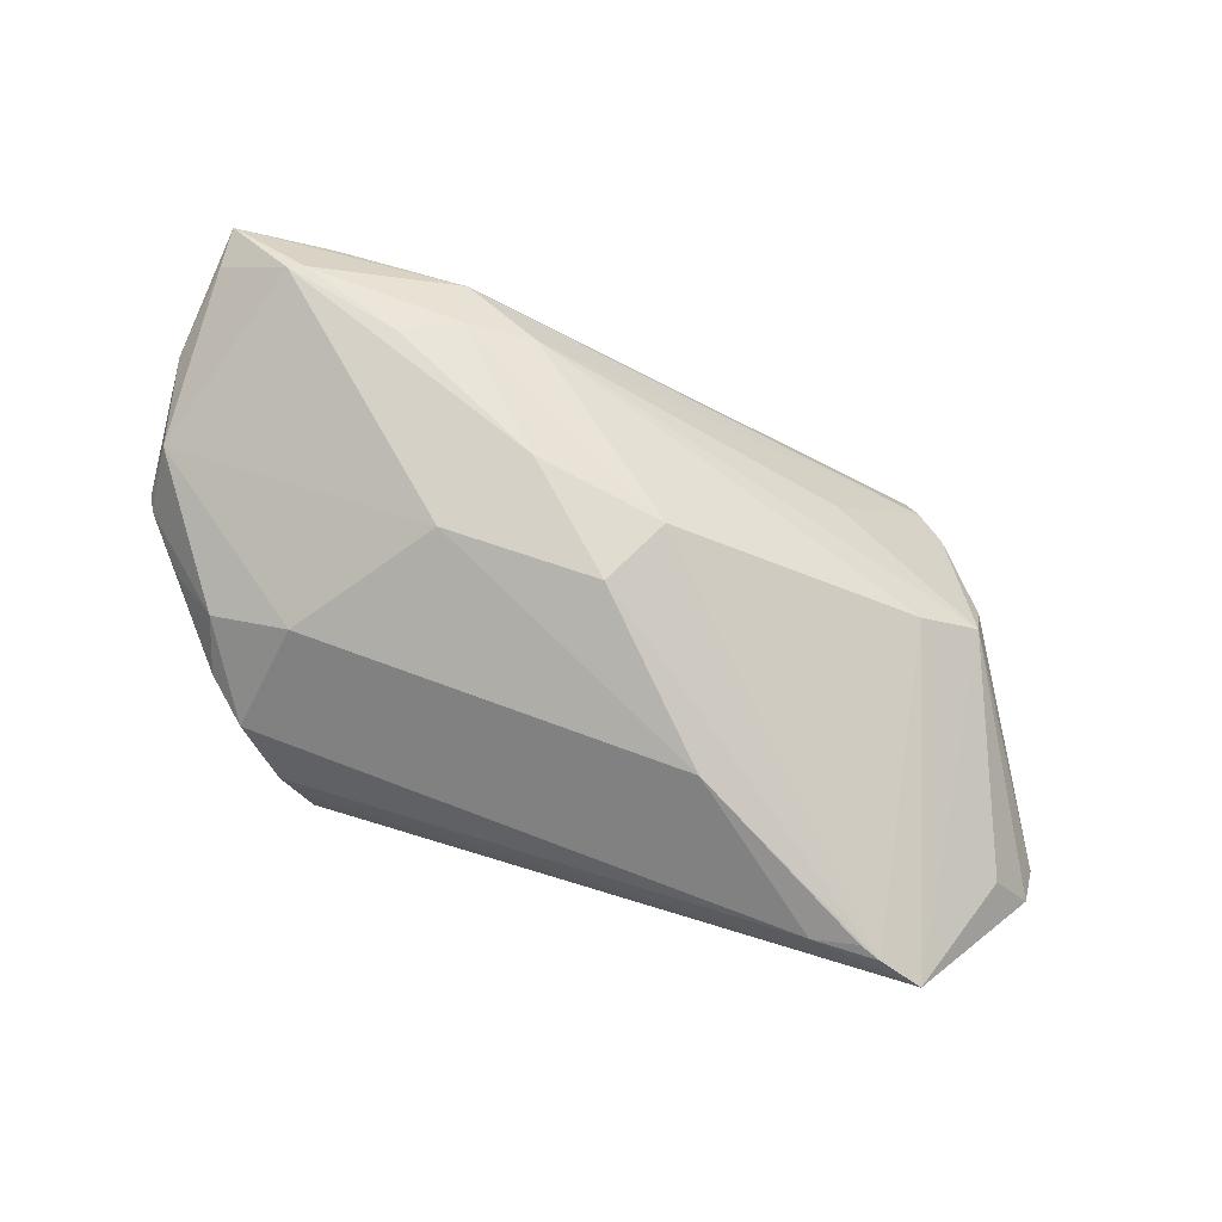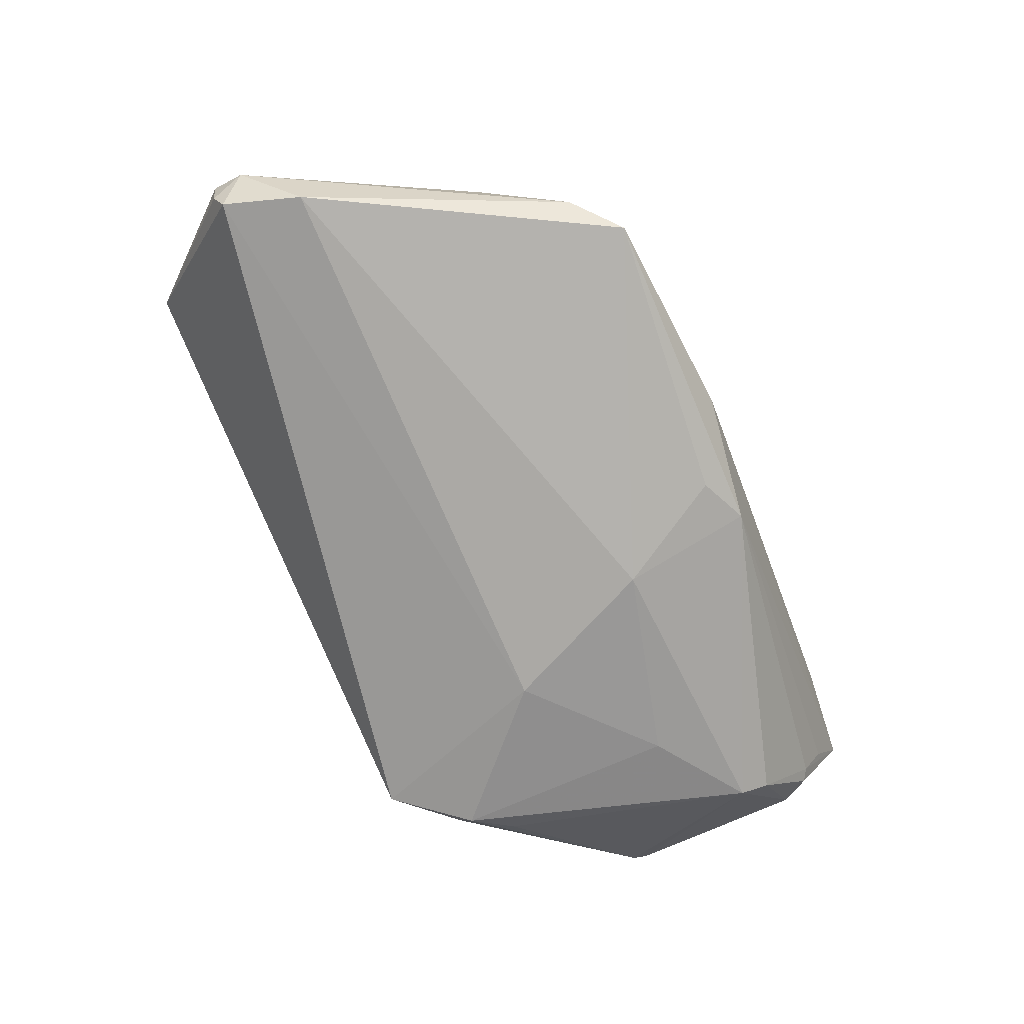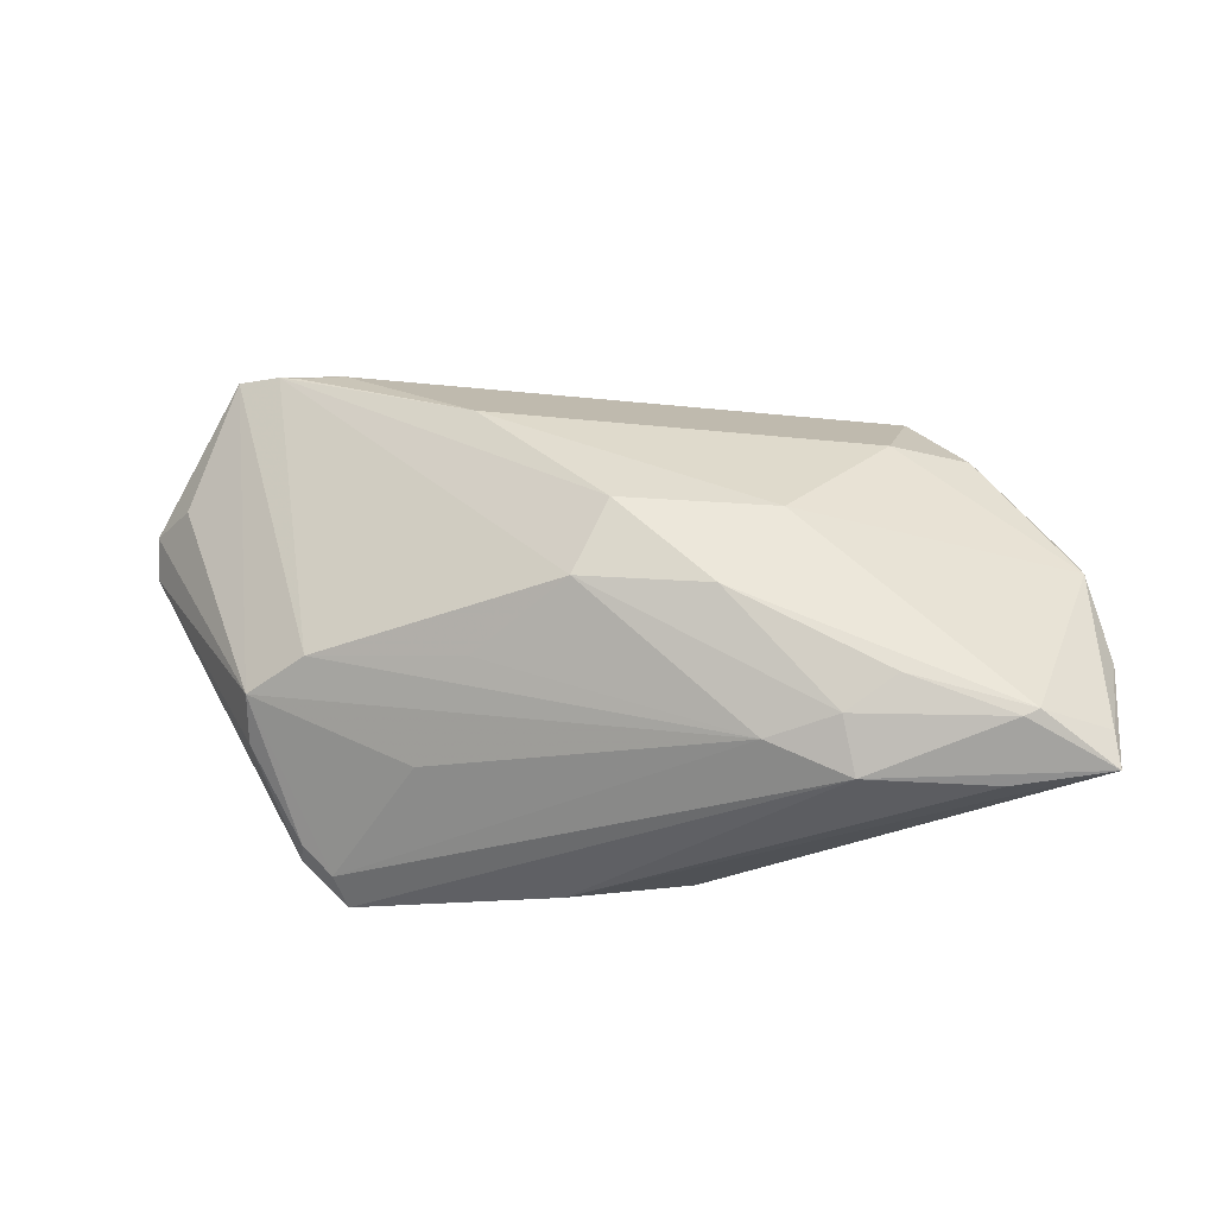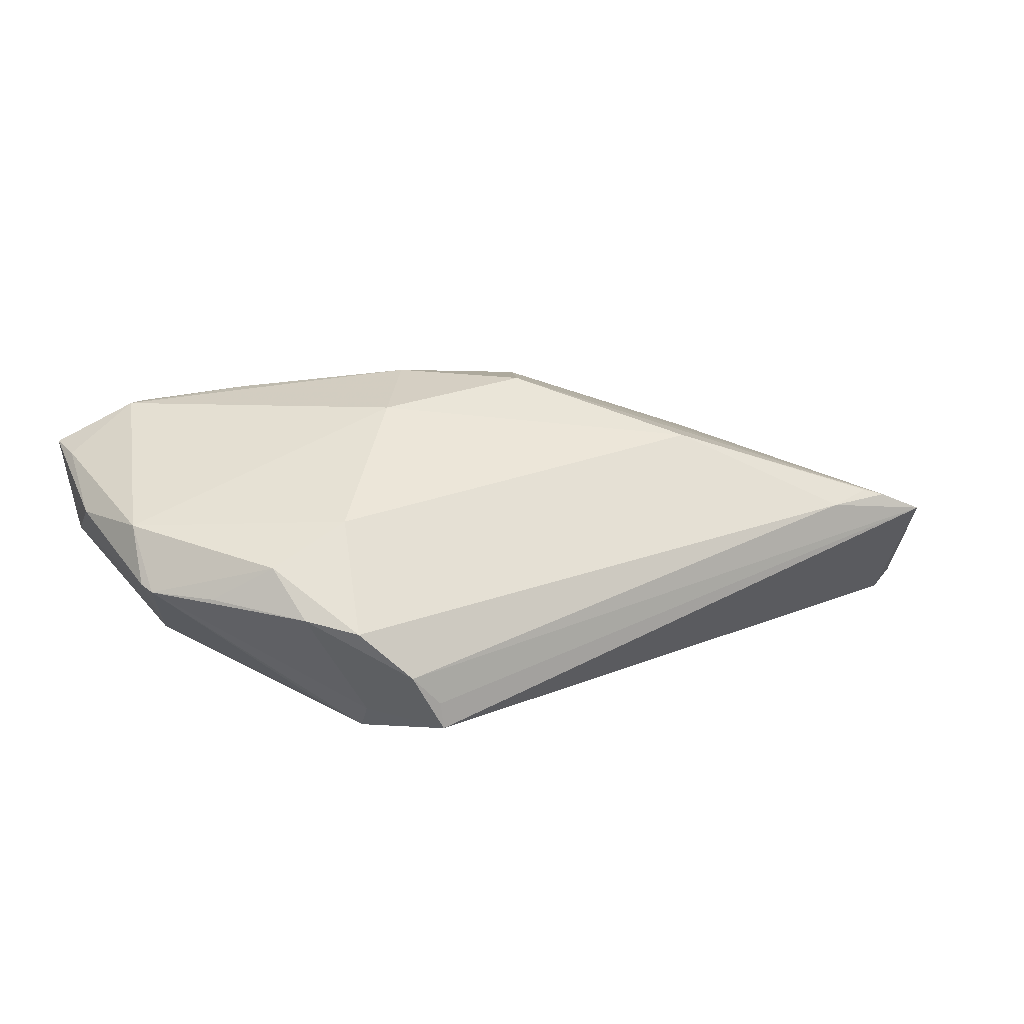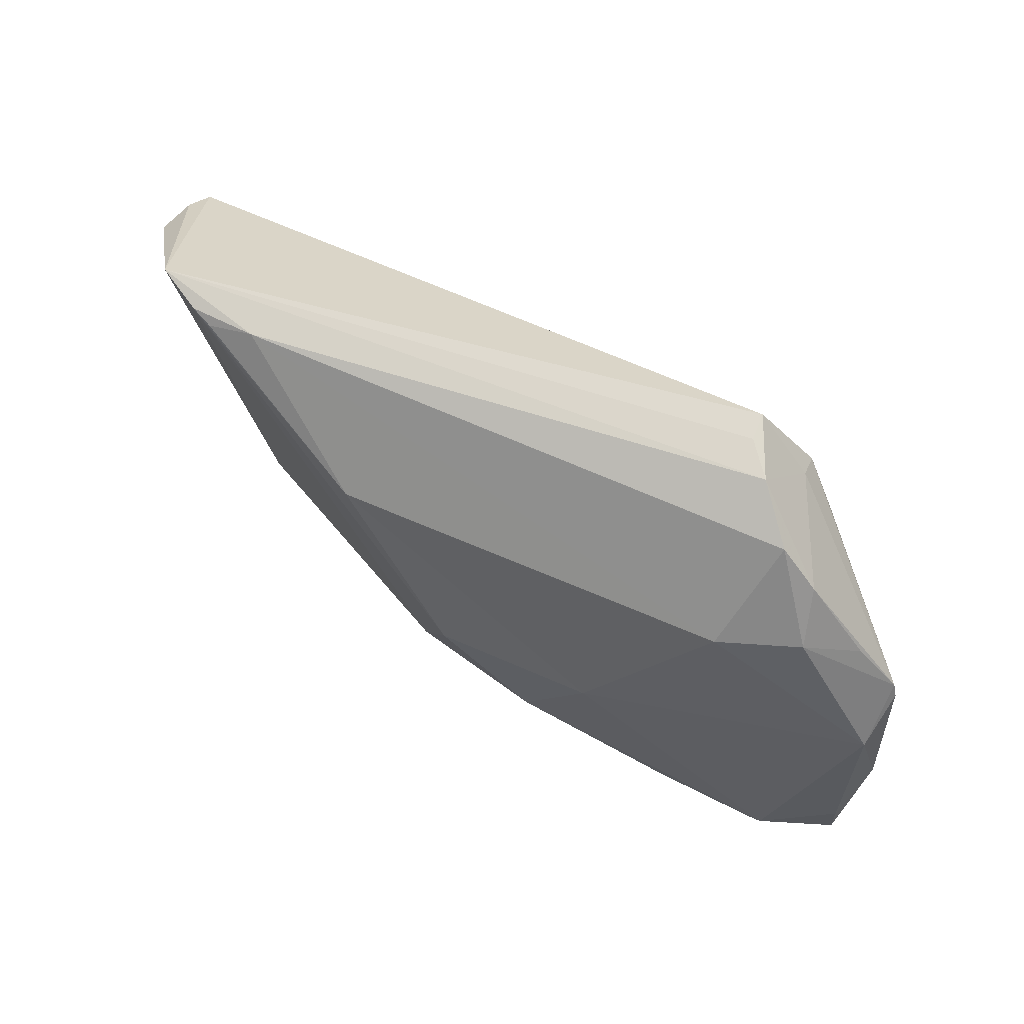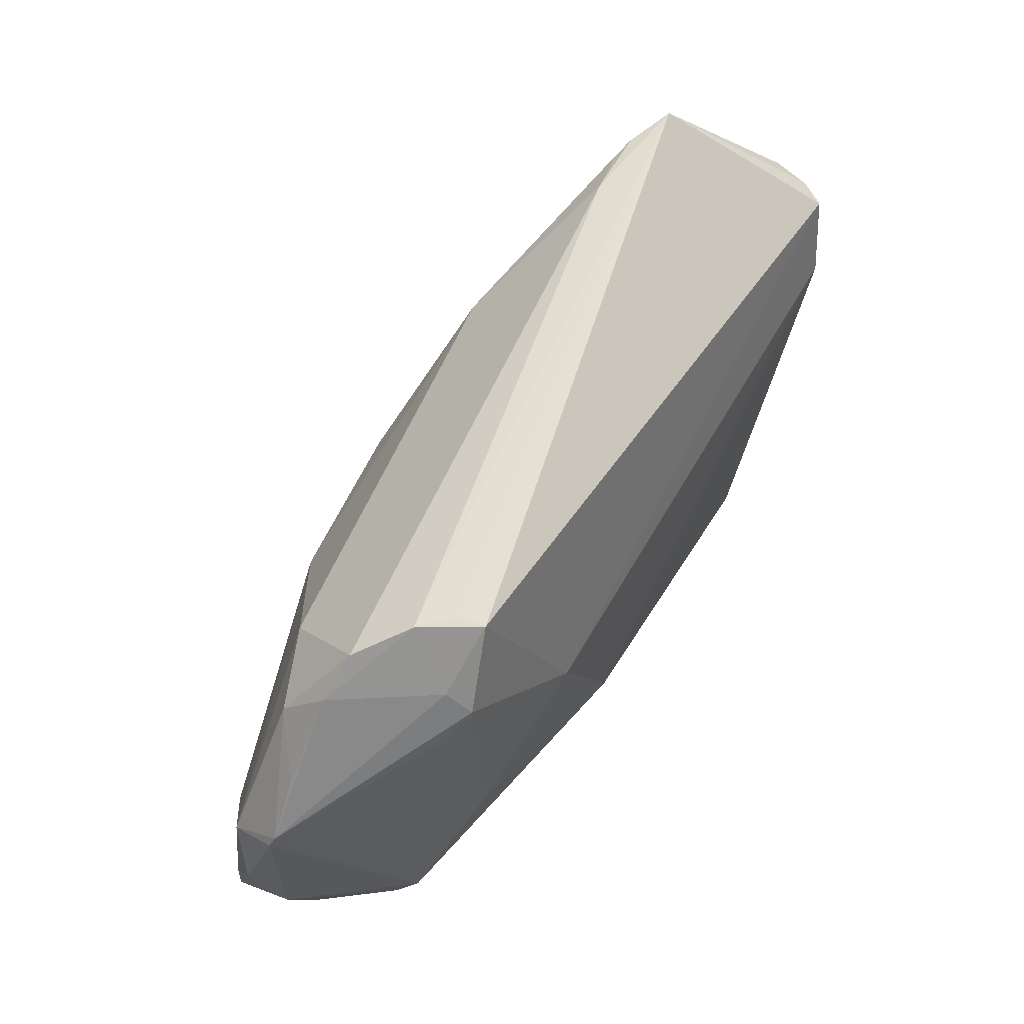
<metadata>
{"format":"obj","ext":"obj","renderer":"f3d","projection":"perspective","resolution":1024,"background":"white","views":[{"elev":76.3,"azim":-162.1,"up":"+Z"},{"elev":-79.8,"azim":-65.0,"up":"+Z"},{"elev":57.3,"azim":0.9,"up":"+Z"},{"elev":22.9,"azim":150.1,"up":"+Z"},{"elev":65.0,"azim":26.1,"up":"+Y"},{"elev":63.8,"azim":118.5,"up":"+Y"}]}
</metadata>
<code>
v 0.01619 -0.02389 0.01254
v 0.04273 -0.02297 0.01646
v -0.05487 0.01561 -0.01005
v -0.05359 0.01569 -0.01446
v 0.05488 -0.01134 0.007473
v 0.0116 -0.009147 0.01949
v 0.04748 0.0117 0.003057
v -0.01531 0.01732 0.01389
v -0.01483 -0.01205 0.00892
v -0.03081 -0.02662 -0.01569
v -0.04907 0.005322 -0.0196
v 0.03033 -0.01857 0.01761
v 0.04127 0.01572 0.007301
v -0.05235 0.01456 -0.0173
v 0.05341 0.003922 0.003235
v 0.05403 -0.01732 0.002943
v 0.03373 -0.00528 -0.01455
v 0.02654 0.03 -0.01116
v 0.01889 0.001241 0.01873
v 0.0502 -0.02165 0.0005581
v 0.000198 0.00162 0.0196
v 0.05304 -0.02168 0.01152
v 0.03001 0.02907 -0.004123
v 0.0398 0.02114 0.002382
v -0.004394 -0.03 -0.01317
v -0.0334 -0.009081 0.003566
v 0.03166 0.01524 0.01101
v -0.0371 0.02808 0.005648
v -0.0396 0.02892 0.004801
v 0.03336 0.02335 -0.00979
v 0.04153 -0.02786 0.01041
v -0.02918 -0.0286 -0.0196
v 0.01102 -0.0116 -0.0196
v 0.02435 -0.0224 0.0156
v 0.05158 -0.0207 0.0002861
v 0.05064 -0.02417 0.005311
v -0.04487 0.03 0.002168
v 0.03508 0.02555 0.00133
v -0.04033 -0.01115 -0.001488
v 0.004392 -0.02479 -0.01702
v -0.0504 0.01548 -0.004182
v 0.05244 -0.000547 0.009058
v -0.03171 0.02905 0.004967
v 0.05276 0.005554 0.002731
v 0.03317 0.02134 -0.01298
v 0.0188 0.007009 -0.01772
v 0.02676 0.0297 -0.00794
v 0.05325 -0.02649 0.01162
v -0.02091 -0.02013 -0.001457
v 0.04662 -0.01587 -0.008953
v 0.04448 -0.02214 0.01667
v 0.04539 -0.01257 -0.01132
v 0.02586 -0.02792 0.01162
v -0.0403 -0.01446 -0.006941
v -0.03471 -0.02392 -0.01703
v -0.003896 -0.006978 0.01723
v 0.03703 0.01698 -0.01056
v -0.05488 0.01157 -0.01306
v 0.01032 -0.02732 -0.0151
v -0.03429 -0.02368 -0.014
f 16 52 15
f 59 32 40
f 23 37 43
f 8 27 43
f 39 37 41
f 26 37 39
f 58 11 55
f 11 32 55
f 23 43 38
f 38 43 27
f 25 59 48
f 32 59 25
f 44 42 15
f 15 52 44
f 52 57 44
f 29 43 37
f 37 26 29
f 29 26 56
f 58 39 3
f 39 41 3
f 3 41 37
f 56 6 21
f 8 29 21
f 21 29 56
f 60 55 32
f 1 26 39
f 39 49 1
f 54 39 58
f 58 55 54
f 54 60 39
f 55 60 54
f 48 16 5
f 5 22 48
f 5 16 15
f 5 42 22
f 15 42 5
f 13 38 27
f 27 42 13
f 13 44 7
f 42 44 13
f 48 59 36
f 36 20 48
f 59 20 36
f 50 59 52
f 50 20 59
f 52 16 50
f 37 18 14
f 14 11 58
f 30 18 23
f 11 14 46
f 46 14 18
f 47 37 23
f 23 18 47
f 47 18 37
f 8 43 28
f 28 29 8
f 43 29 28
f 19 21 6
f 19 42 27
f 19 27 8
f 8 21 19
f 56 26 9
f 9 1 56
f 26 1 9
f 34 6 56
f 56 1 34
f 10 60 32
f 10 1 49
f 10 49 39
f 39 60 10
f 31 25 48
f 24 13 7
f 38 13 24
f 7 44 24
f 44 30 24
f 23 38 24
f 24 30 23
f 35 50 16
f 20 50 35
f 35 16 48
f 48 20 35
f 58 3 4
f 4 14 58
f 4 3 37
f 37 14 4
f 40 32 33
f 33 32 11
f 11 46 33
f 33 59 40
f 52 59 33
f 45 57 52
f 45 46 18
f 18 30 45
f 45 44 57
f 45 30 44
f 51 19 6
f 48 22 51
f 22 42 51
f 42 19 51
f 53 34 1
f 25 31 53
f 32 25 53
f 53 31 48
f 53 10 32
f 1 10 53
f 52 33 17
f 17 33 46
f 17 45 52
f 46 45 17
f 6 34 12
f 12 51 6
f 34 53 2
f 2 12 34
f 51 12 2
f 48 51 2
f 2 53 48

</code>
